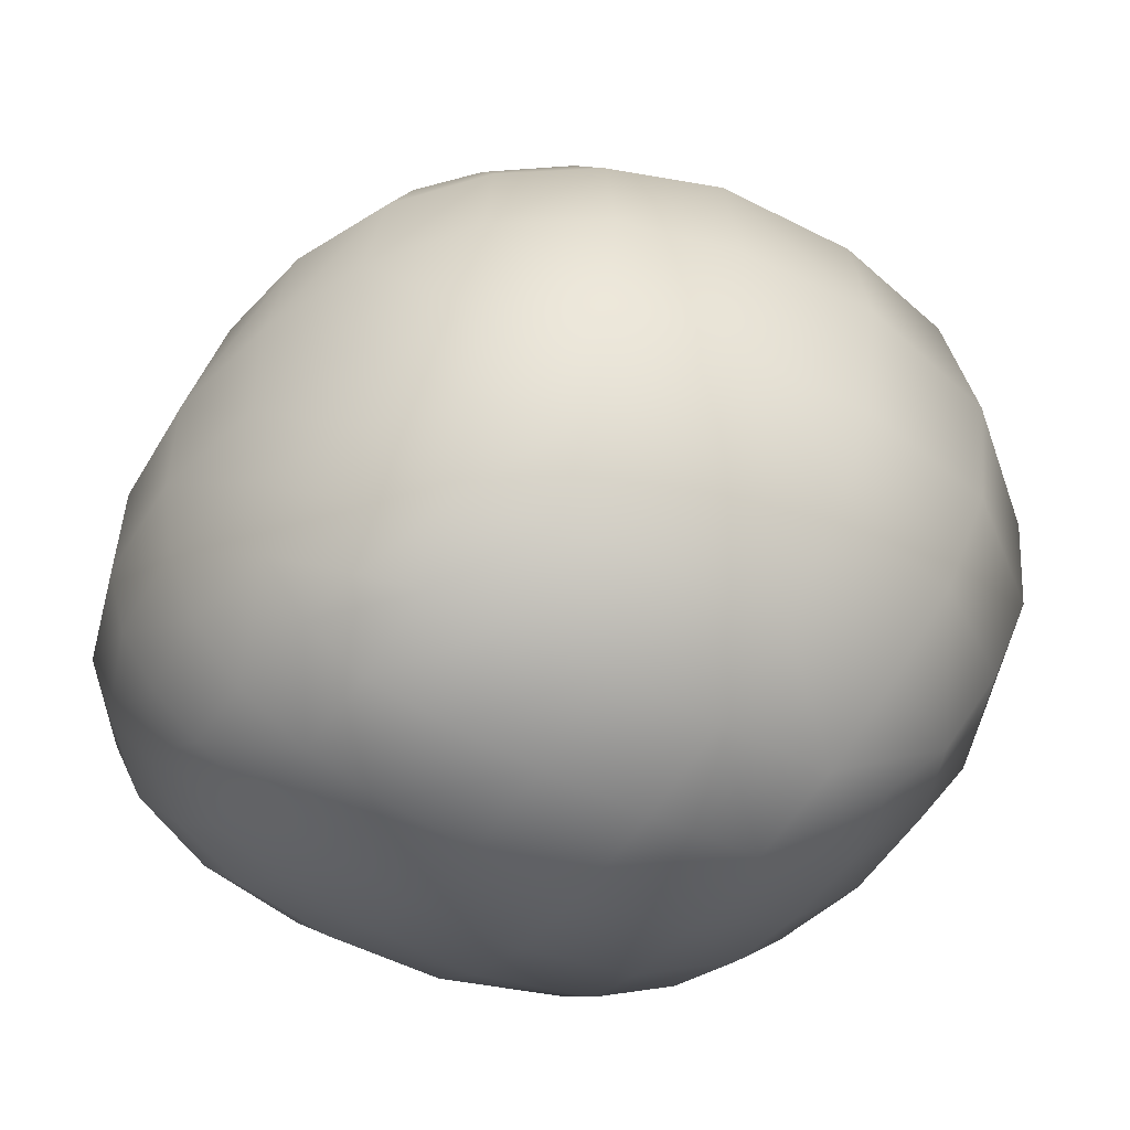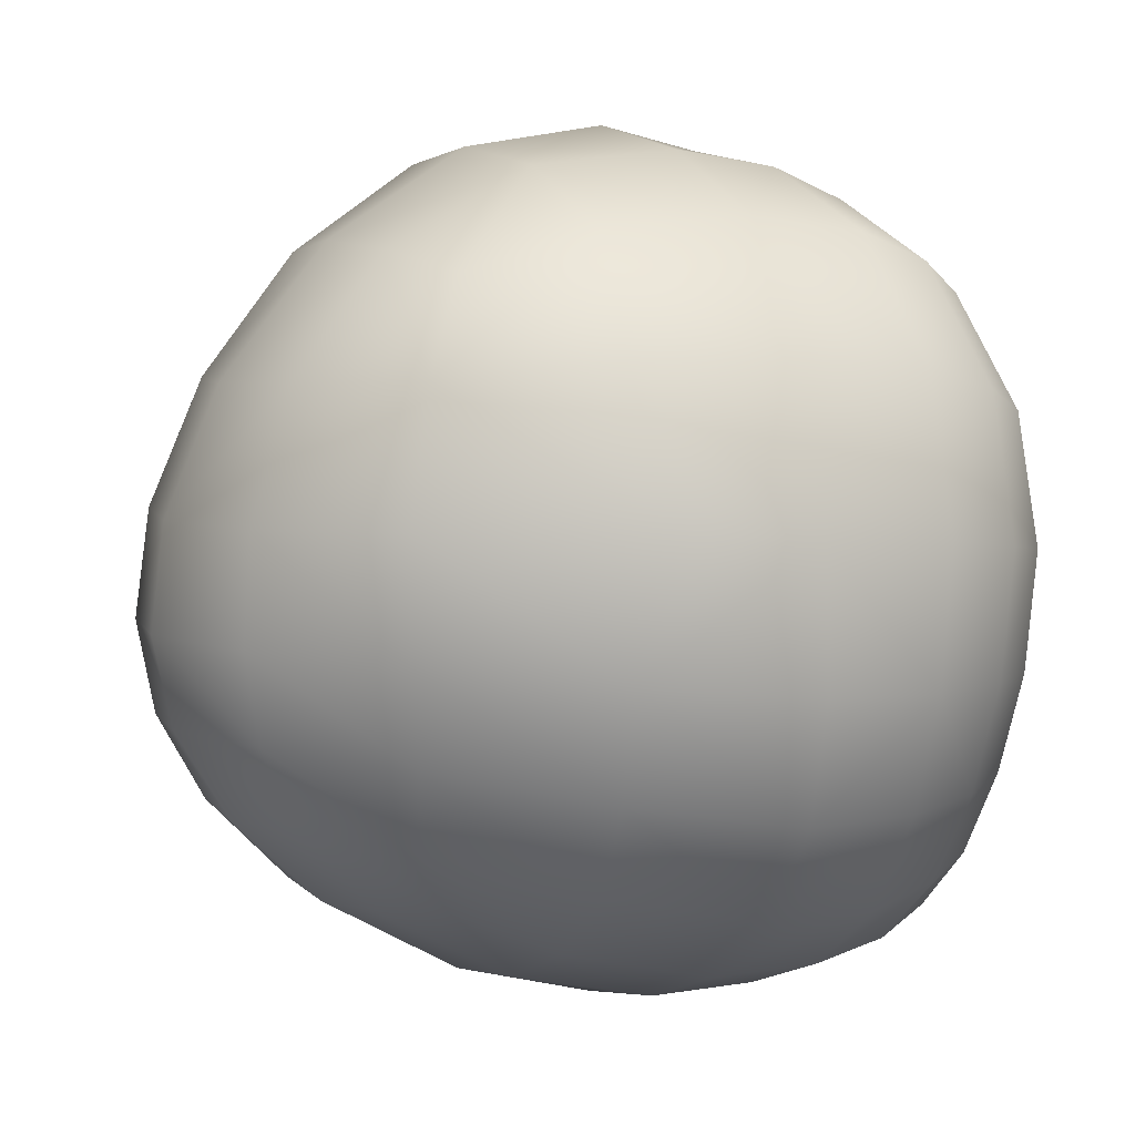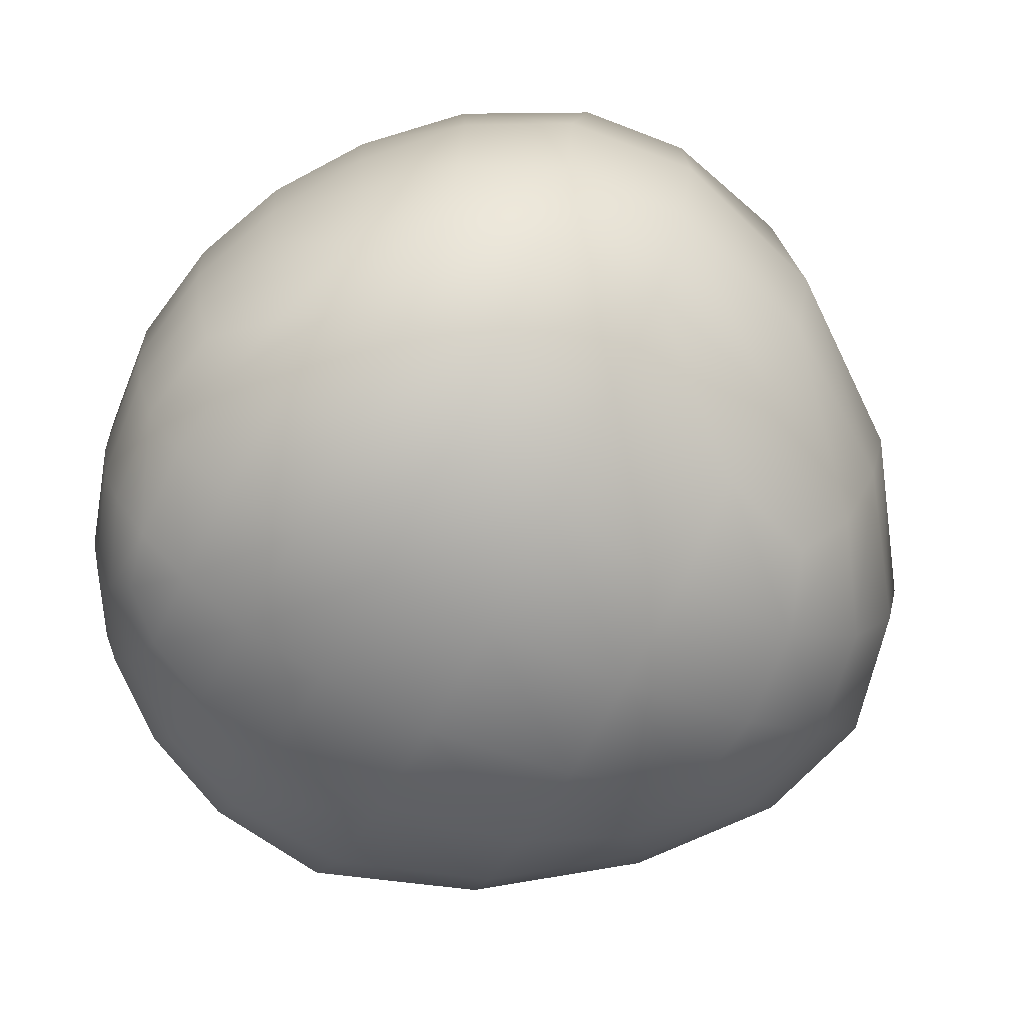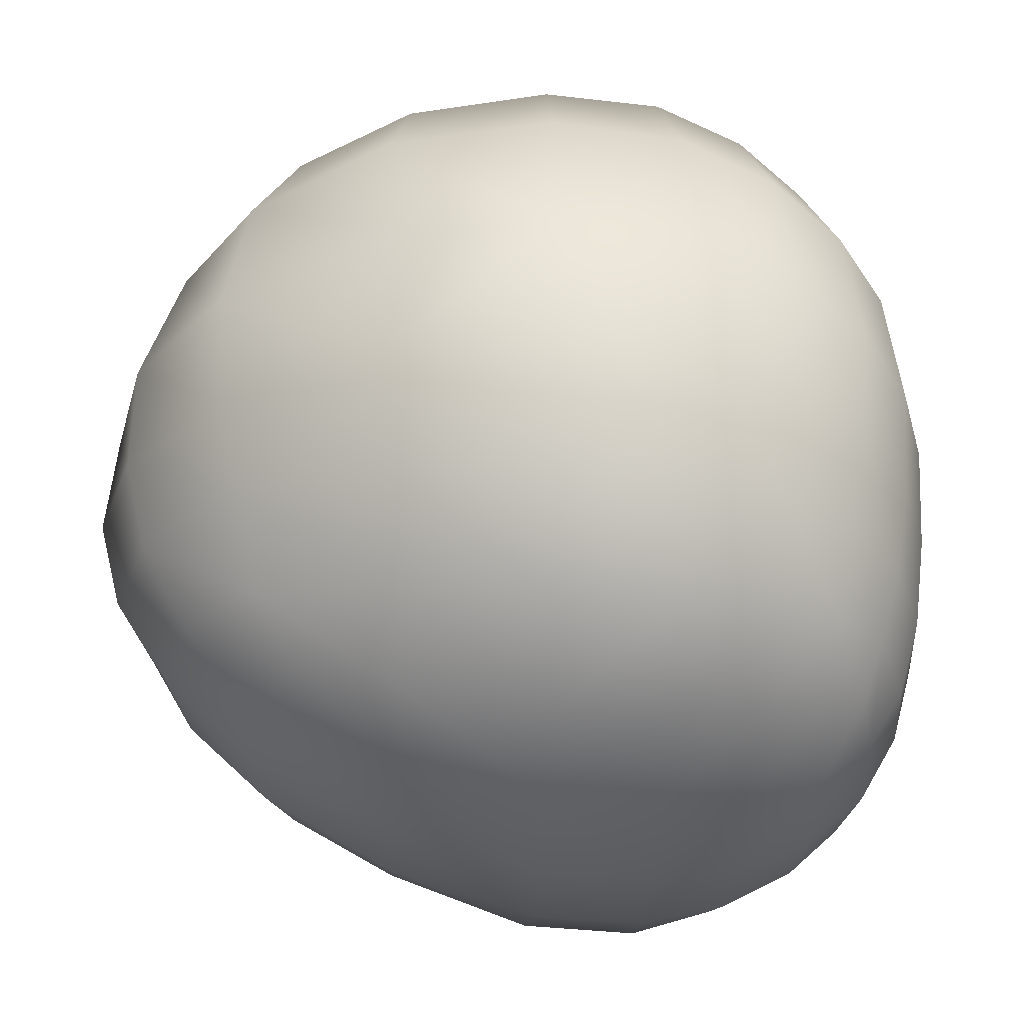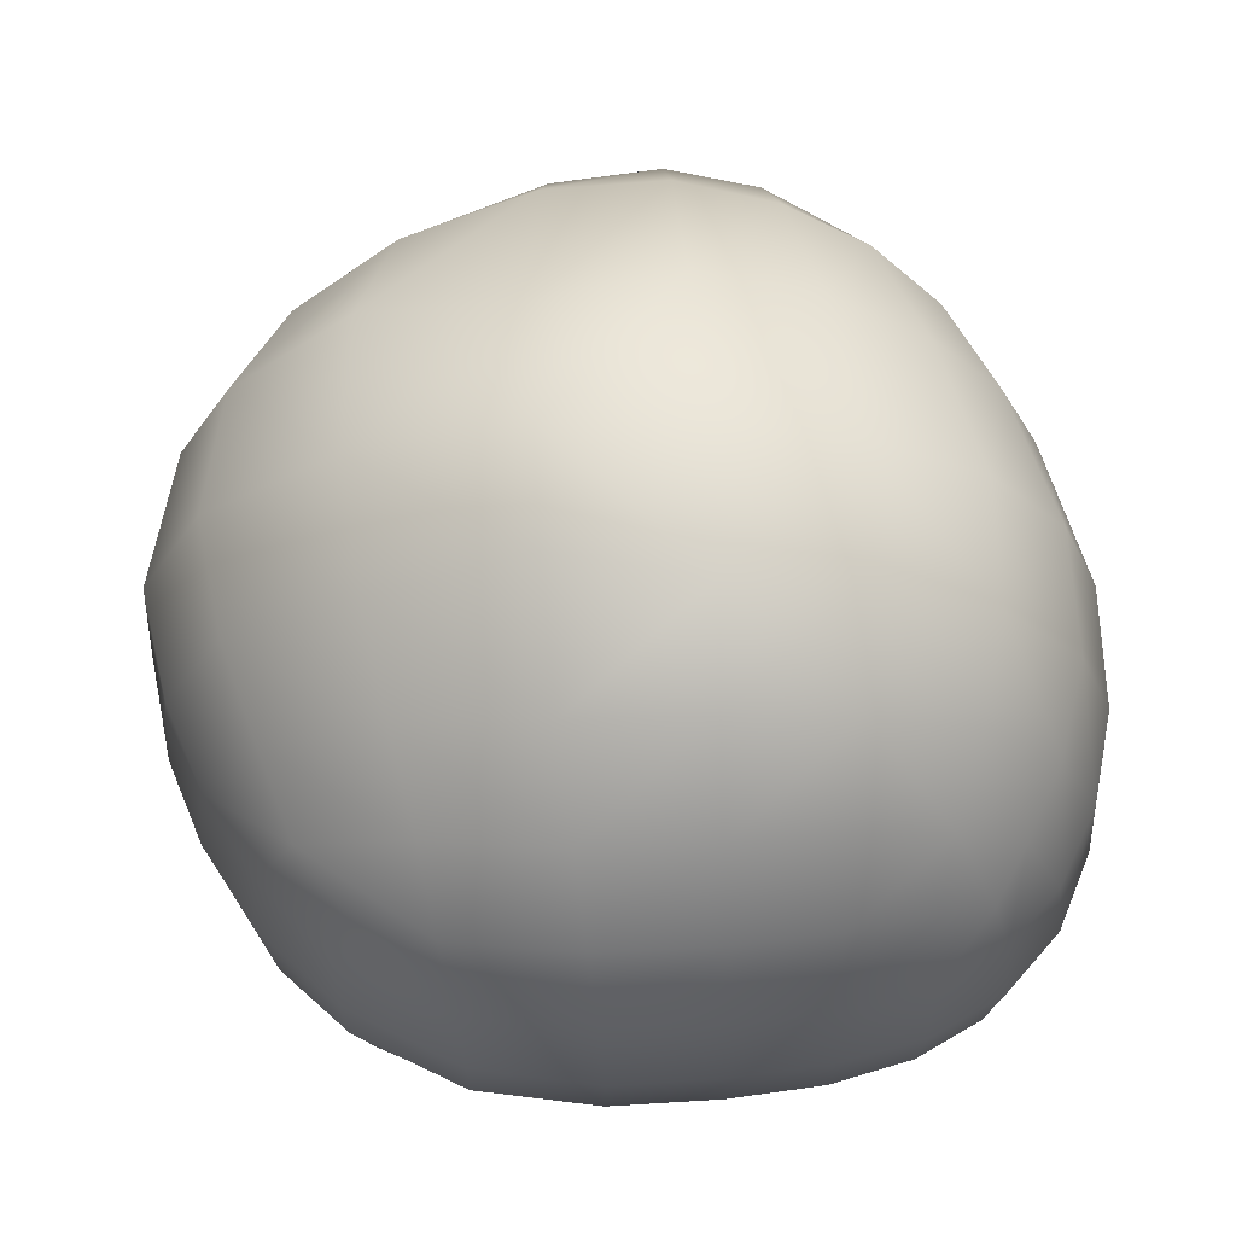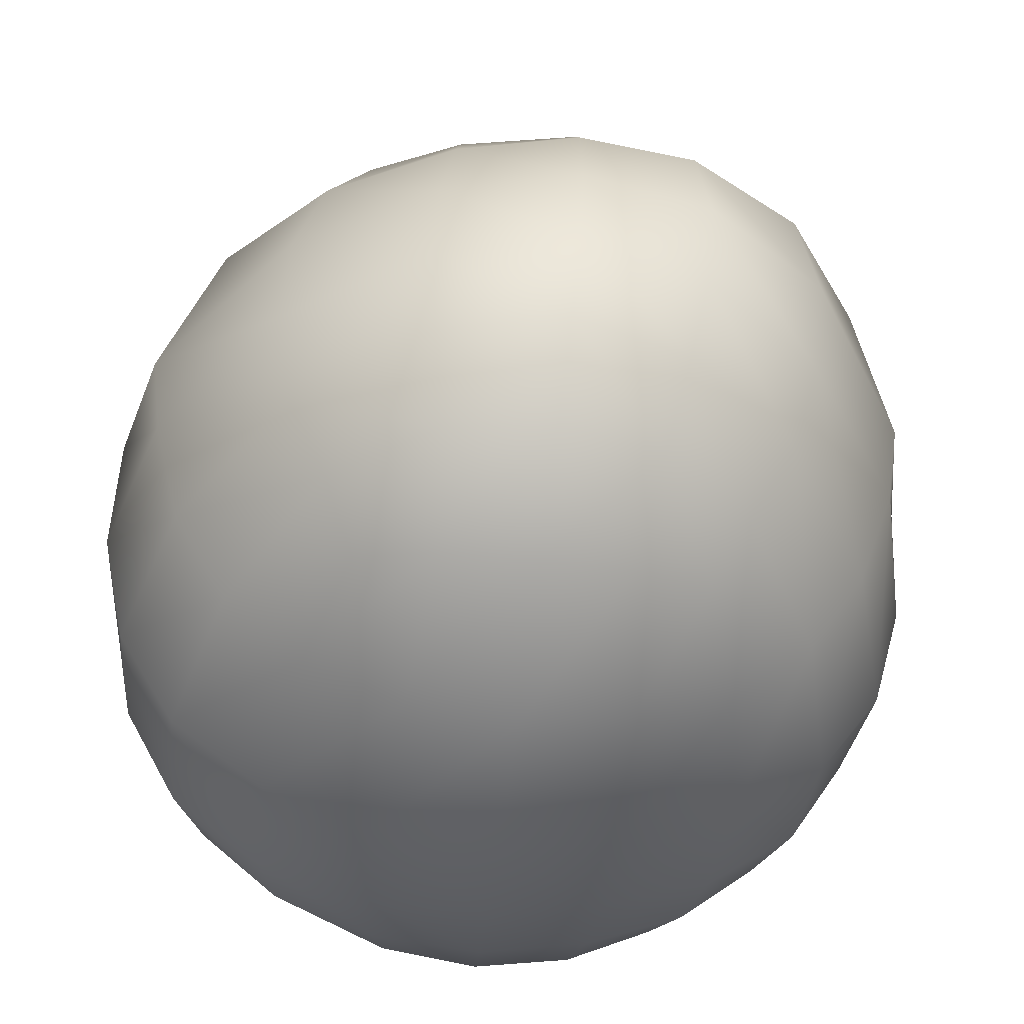
<metadata>
{"format":"obj","ext":"obj","renderer":"f3d","projection":"perspective","resolution":1024,"background":"white","views":[{"elev":-47.8,"azim":-123.3,"up":"+Y"},{"elev":4.7,"azim":-119.0,"up":"+Z"},{"elev":-72.0,"azim":62.2,"up":"+Z"},{"elev":-32.9,"azim":-93.0,"up":"+Z"},{"elev":-24.0,"azim":90.0,"up":"+Y"},{"elev":-43.0,"azim":173.0,"up":"+Z"}]}
</metadata>
<code>
o PotatoC10
v -0.03264 -0.02149 0.01639
v -0.03476 -0.02236 0.003466
v -0.0338 -0.02177 -0.00792
v -0.01552 -0.01094 0.03522
v -0.003063 -0.01806 0.03406
v -0.01594 -0.000793 0.03641
v -0.003125 -0.01066 0.03714
v -0.003188 -0.000893 0.03914
v 0.00927 -0.01054 0.03583
v 0.009888 -0.001004 0.03806
v -0.02808 -0.000807 0.03037
v -0.03962 -0.000284 0.005279
v -0.003225 0.01256 0.0369
v 0.008616 0.01174 0.03593
v -0.02573 0.01217 0.02939
v 0.02653 0.01238 -0.02389
v 0.02688 -0.01991 -0.02634
v 0.01348 -0.02906 -0.02823
v 0.01588 -0.03043 -0.02353
v 0.0169 -0.02516 -0.03041
v 0.02955 0.01288 0.0203
v 0.01592 0.0209 0.0265
v 0.03155 0.01342 -0.0155
v 0.03412 0.01406 -0.005091
v 0.0187 0.02528 -0.02025
v 0.02361 0.02841 -0.004061
v 0.02222 0.02708 -0.01293
v 0.009337 0.03178 -0.01961
v 0.02993 -0.01214 -0.02793
v 0.03048 -0.001274 -0.0273
v 0.0215 -0.01205 -0.03468
v 0.02175 -0.001413 -0.034
v 0.02737 -0.01993 0.01685
v 0.01529 -0.02468 0.02465
v 0.01948 -0.01838 0.02721
v 0.03247 -0.02122 -0.007072
v 0.03078 -0.02076 -0.01759
v -0.02937 -0.01228 -0.02705
v 0.01965 -0.01964 -0.03296
v -0.02099 -0.01219 -0.03311
v -3.7e-05 -0.01979 -0.03761
v 0.000152 -0.0121 -0.03876
v 0.01017 -0.01967 -0.03671
v 0.01524 -0.03226 0.01364
v 0.02221 -0.02686 0.01489
v 0.01714 -0.03326 -0.007868
v 0.01676 -0.03217 -0.0166
v -0.02237 -0.02668 -0.02445
v -0.01705 -0.03126 -0.02332
v -0.01747 -0.02581 -0.02982
v -0.00027 -0.03159 -0.03035
v 0.008024 -0.03365 -0.02393
v 0.00801 -0.0304 -0.02972
v 0.02058 0.01114 0.03074
v -0.02652 0.01225 -0.02411
v 0.01935 0.01189 -0.03002
v -0.0191 0.01179 -0.03023
v 0.01011 0.01194 -0.03379
v 0.03533 0.01075 0.006741
v -0.02502 0.02674 0.01739
v 0.02027 0.02492 0.01786
v -0.02167 0.02259 0.02584
v -0.01343 0.02502 0.02785
v 0.007356 0.02392 0.02804
v -0.02505 0.02851 -0.004805
v -0.01865 0.0249 -0.02063
v -0.0157 0.0213 -0.02606
v 0.008662 0.02429 -0.02711
v 0.01577 0.02157 -0.026
v 0.02315 0.02779 0.006559
v -0.01399 0.03353 0.01715
v 0.008475 0.03205 0.01729
v -0.01353 0.03757 -0.004123
v -0.01197 0.0356 -0.01224
v 0.01084 0.03748 -0.003615
v 0.01029 0.03596 -0.01191
v -0.01014 0.03134 -0.01975
v -0.000542 0.03354 -0.01988
v 0.03141 -0.01161 0.01891
v 0.03331 -0.000915 0.02052
v 0.02205 -0.01078 0.03005
v 0.02312 -0.001014 0.03207
v 0.03509 -0.01221 -0.01819
v 0.03604 -0.001205 -0.01775
v -0.03005 -0.00147 -0.02703
v -0.02119 -0.001575 -0.03313
v 0.000252 -0.001664 -0.03855
v 0.01123 -0.01202 -0.03813
v 0.01152 -0.001583 -0.03766
v 0.0315 -0.02113 0.004456
v -0.03615 -0.01256 0.01816
v -0.02565 -0.01967 0.02707
v -0.02797 -0.01155 0.0294
v 0.007082 -0.02463 0.02833
v 0.008125 -0.01784 0.0327
v -0.03765 -0.01288 -0.007926
v -0.03476 -0.01243 -0.01822
v -0.03105 -0.02098 -0.0177
v -0.02686 -0.02023 -0.02571
v -0.01968 -0.01994 -0.03187
v -0.01029 -0.01986 -0.03578
v -0.01079 -0.01209 -0.03673
v 0.01693 -0.03373 0.002454
v -0.02709 -0.02842 0.01438
v -0.02752 -0.02911 -0.00825
v -0.02581 -0.02773 -0.01692
v -0.0185 -0.03294 -0.0168
v -0.01442 -0.02978 -0.02792
v -0.008913 -0.03105 -0.0294
v -0.03334 0.01393 0.01898
v -0.01491 0.01234 0.03483
v -0.03503 0.01419 -0.006103
v -0.03165 0.01331 -0.01602
v -0.009806 0.01183 -0.0338
v 0.000213 0.01173 -0.03502
v -0.02626 0.029 0.005711
v -0.003337 0.02558 0.02876
v -0.02279 0.02669 -0.01336
v -0.008498 0.02401 -0.02712
v -0.000178 0.02504 -0.02767
v -0.01447 0.03733 0.005677
v 0.01033 0.03633 0.006052
v -0.002784 0.03511 0.01695
v -0.001681 0.04084 -0.003694
v -0.001087 0.03878 -0.01185
v 0.03701 -0.0105 0.005758
v -0.03676 -0.000759 0.01921
v -0.03902 -0.001066 -0.007506
v -0.0361 -0.001356 -0.0182
v -0.01098 -0.001664 -0.03676
v -0.03866 -0.01319 0.00446
v -0.01446 -0.01858 0.03263
v -0.02834 -0.02975 0.00256
v -0.03731 0.01133 0.005554
v -0.002248 0.03986 0.005743
v 0.005981 -0.03071 0.02232
v -0.002224 -0.03196 0.02225
v -0.002728 -0.02521 0.02942
v -0.0108 -0.03154 0.02217
v -0.01298 -0.02551 0.02833
v -0.01825 -0.03066 0.02037
v -0.0213 -0.02595 0.02453
v -0.000446 -0.03512 -0.0241
v -0.008997 -0.03429 -0.02386
v -0.000554 -0.03709 -0.0168
v -0.000741 -0.03821 -0.008467
v -0.009878 -0.0362 -0.0168
v -0.01052 -0.03721 -0.008484
v -0.01956 -0.03412 -0.008422
v -0.001012 -0.03877 0.001162
v -0.01108 -0.03767 0.001254
v -0.02022 -0.03472 0.001785
v 0.007506 -0.03564 0.0126
v -0.001626 -0.03719 0.01203
v -0.01094 -0.03633 0.01225
v -0.01966 -0.0334 0.01314
v 0.0088 -0.02584 -0.03385
v -0.000265 -0.02638 -0.0349
v -0.009333 -0.02627 -0.03346
v 0.013 -0.02937 0.02071
v 0.008493 -0.03554 -0.01668
v 0.008581 -0.03671 -0.008246
v 0.008461 -0.03724 0.001666
v 0.03809 -0.000843 0.006223
v 0.03847 -0.000916 -0.006405
v 0.03714 -0.01262 -0.006999
v 0.02157 -0.02614 -0.02471
v 0.02462 -0.02712 -0.01667
v 0.02522 -0.02817 -0.007407
v 0.02461 -0.02837 0.003384
f 1 91 131 2
f 91 1 92 93
f 1 104 142 92
f 104 1 2 133
f 2 131 96 3
f 133 2 3 105
f 3 98 106 105
f 98 3 96 97
f 4 6 11 93
f 6 4 7 8
f 4 132 5 7
f 132 4 93 92
f 7 5 95 9
f 5 138 94 95
f 138 5 132 140
f 6 8 13 111
f 11 6 111 15
f 8 7 9 10
f 8 10 14 13
f 10 9 81 82
f 9 95 35 81
f 10 82 54 14
f 11 127 91 93
f 127 11 15 110
f 12 134 112 128
f 12 128 96 131
f 12 131 91 127
f 12 127 110 134
f 111 13 117 63
f 13 14 64 117
f 14 54 22 64
f 15 62 60 110
f 62 15 111 63
f 16 23 84 30
f 23 16 25 27
f 16 56 69 25
f 56 16 30 32
f 17 167 20 39
f 167 17 37 168
f 17 29 83 37
f 29 17 39 31
f 18 20 167 19
f 20 18 53 157
f 18 19 52 53
f 19 47 161 52
f 47 19 167 168
f 39 20 157 43
f 21 59 70 61
f 59 21 80 164
f 80 21 54 82
f 54 21 61 22
f 64 22 61 72
f 23 24 165 84
f 24 23 27 26
f 24 59 164 165
f 59 24 26 70
f 27 25 28 76
f 25 69 68 28
f 26 27 76 75
f 70 26 75 122
f 76 28 78 125
f 78 28 68 120
f 29 30 84 83
f 30 29 31 32
f 31 39 43 88
f 32 31 88 89
f 32 89 58 56
f 33 79 81 35
f 79 33 90 126
f 33 45 170 90
f 45 33 35 34
f 34 35 95 94
f 34 160 44 45
f 160 34 94 136
f 36 90 170 169
f 90 36 166 126
f 36 37 83 166
f 37 36 169 168
f 38 99 98 97
f 99 38 40 100
f 38 85 86 40
f 85 38 97 129
f 100 40 102 101
f 40 86 130 102
f 41 158 159 101
f 158 41 43 157
f 41 42 88 43
f 42 41 101 102
f 42 87 89 88
f 87 42 102 130
f 44 160 136 153
f 44 153 163 103
f 44 103 170 45
f 46 47 168 169
f 47 46 162 161
f 46 103 163 162
f 103 46 169 170
f 48 106 98 99
f 106 48 49 107
f 48 99 100 50
f 48 50 108 49
f 49 108 109 144
f 107 49 144 147
f 108 50 159 109
f 50 100 101 159
f 51 109 159 158
f 109 51 143 144
f 143 51 53 52
f 53 51 158 157
f 52 161 145 143
f 55 57 86 85
f 57 55 66 67
f 55 113 118 66
f 113 55 85 129
f 56 58 68 69
f 57 114 130 86
f 114 57 67 119
f 58 115 120 68
f 115 58 89 87
f 60 116 134 110
f 116 60 71 121
f 60 62 63 71
f 61 70 122 72
f 63 117 123 71
f 117 64 72 123
f 65 118 113 112
f 118 65 73 74
f 65 116 121 73
f 116 65 112 134
f 66 118 74 77
f 67 66 77 119
f 71 123 135 121
f 72 122 135 123
f 74 73 124 125
f 73 121 135 124
f 77 74 125 78
f 75 76 125 124
f 122 75 124 135
f 77 78 120 119
f 79 80 82 81
f 80 79 126 164
f 83 84 165 166
f 87 130 114 115
f 92 142 140 132
f 94 138 137 136
f 96 128 129 97
f 142 104 156 141
f 156 104 133 152
f 105 106 107 149
f 133 105 149 152
f 149 107 147 148
f 112 113 129 128
f 115 114 119 120
f 164 126 166 165
f 136 137 154 153
f 137 139 155 154
f 139 137 138 140
f 139 141 156 155
f 141 139 140 142
f 143 145 147 144
f 145 146 148 147
f 146 145 161 162
f 146 150 151 148
f 150 146 162 163
f 148 151 152 149
f 151 150 154 155
f 150 163 153 154
f 152 151 155 156

</code>
